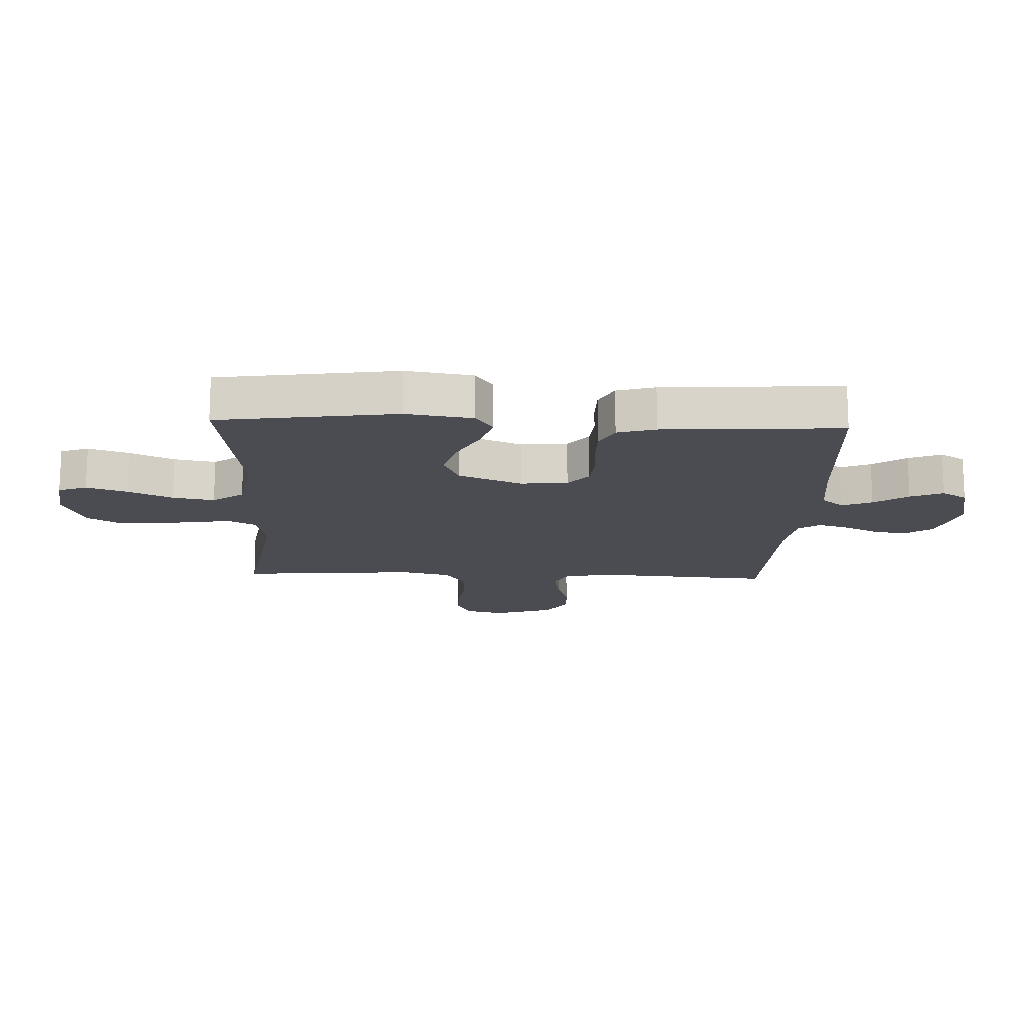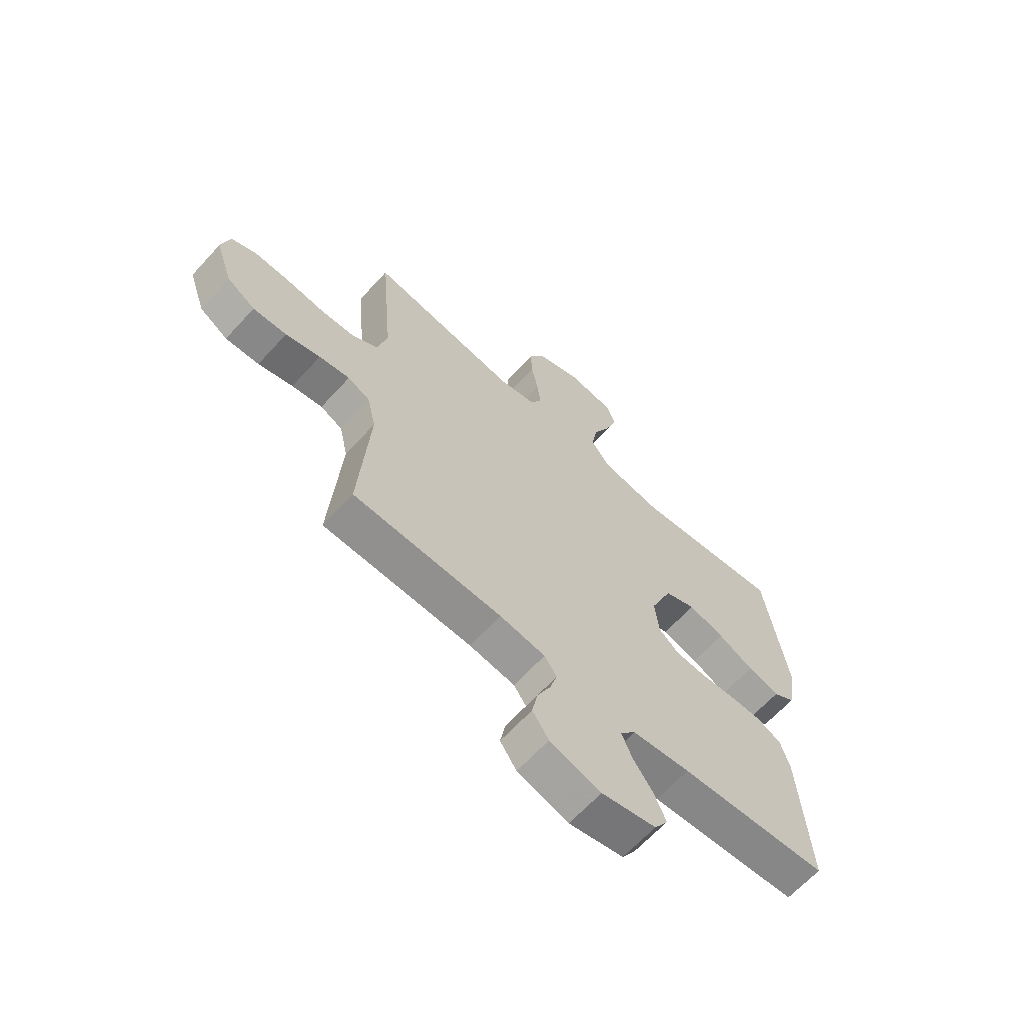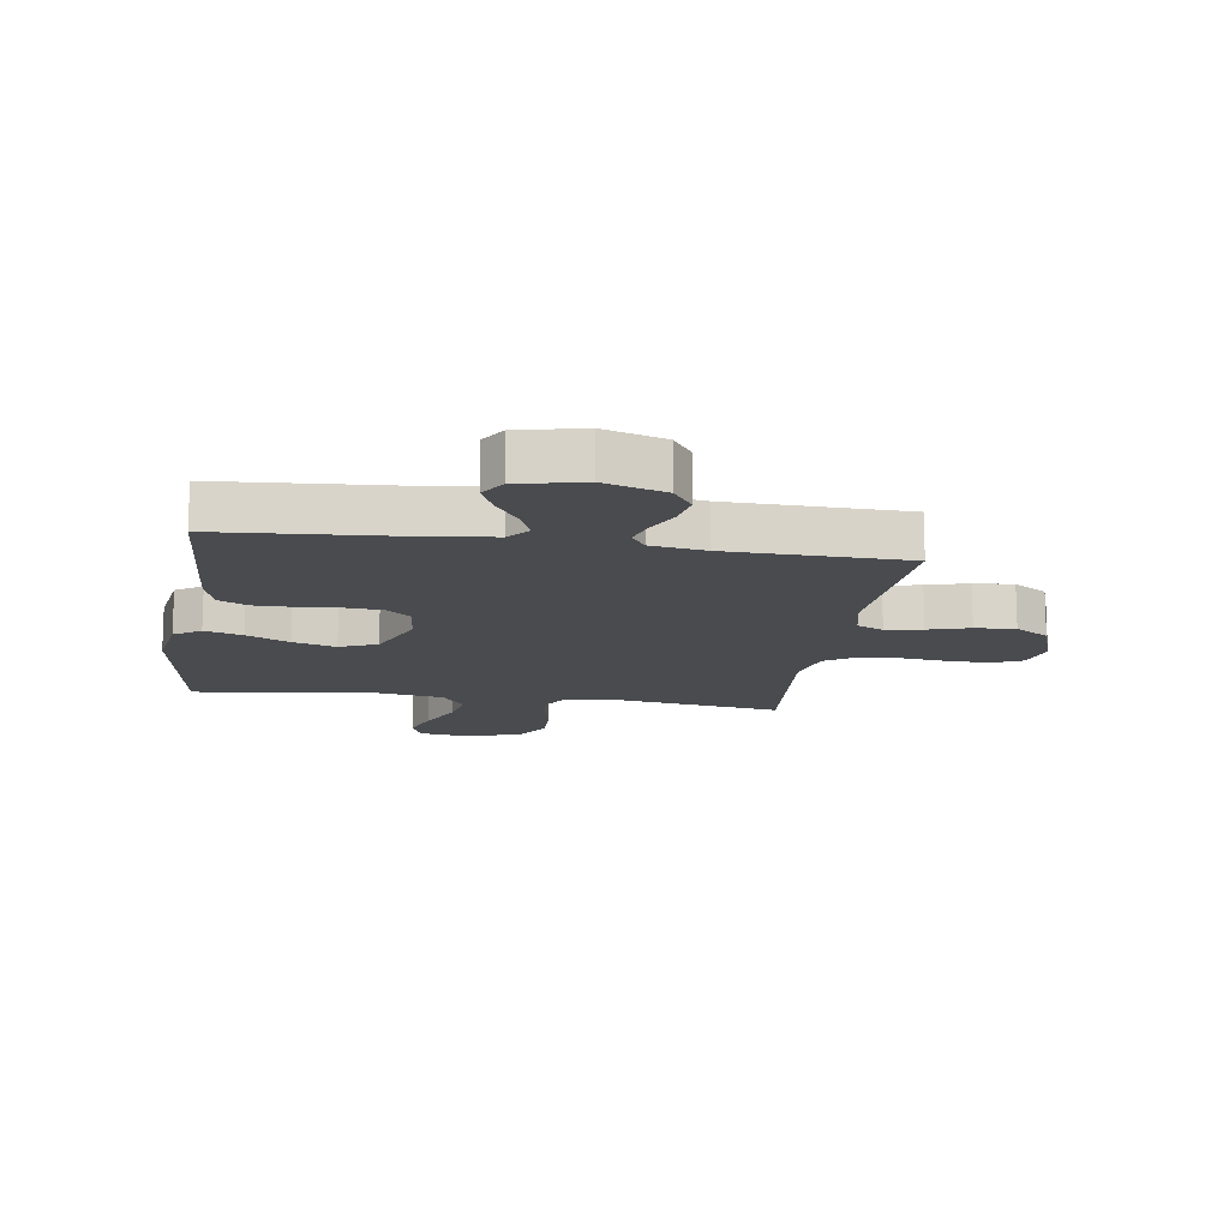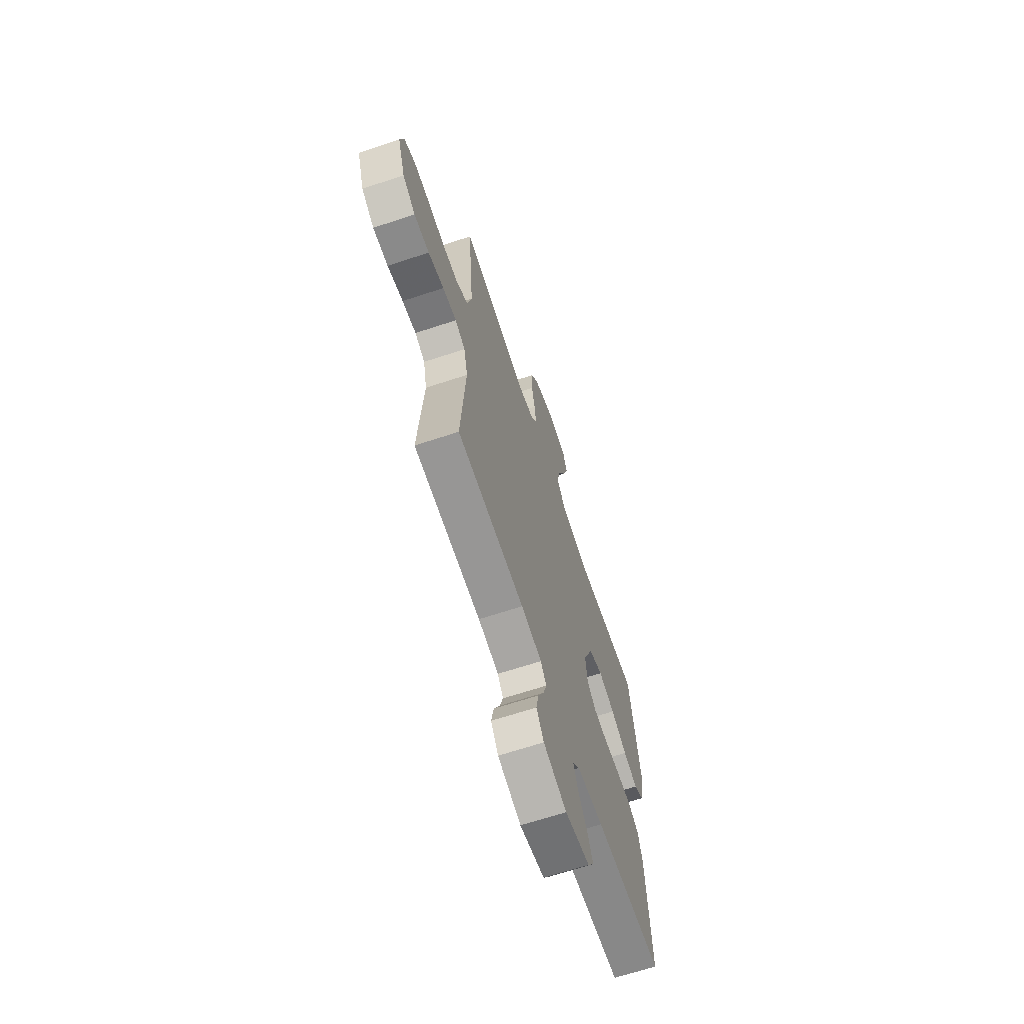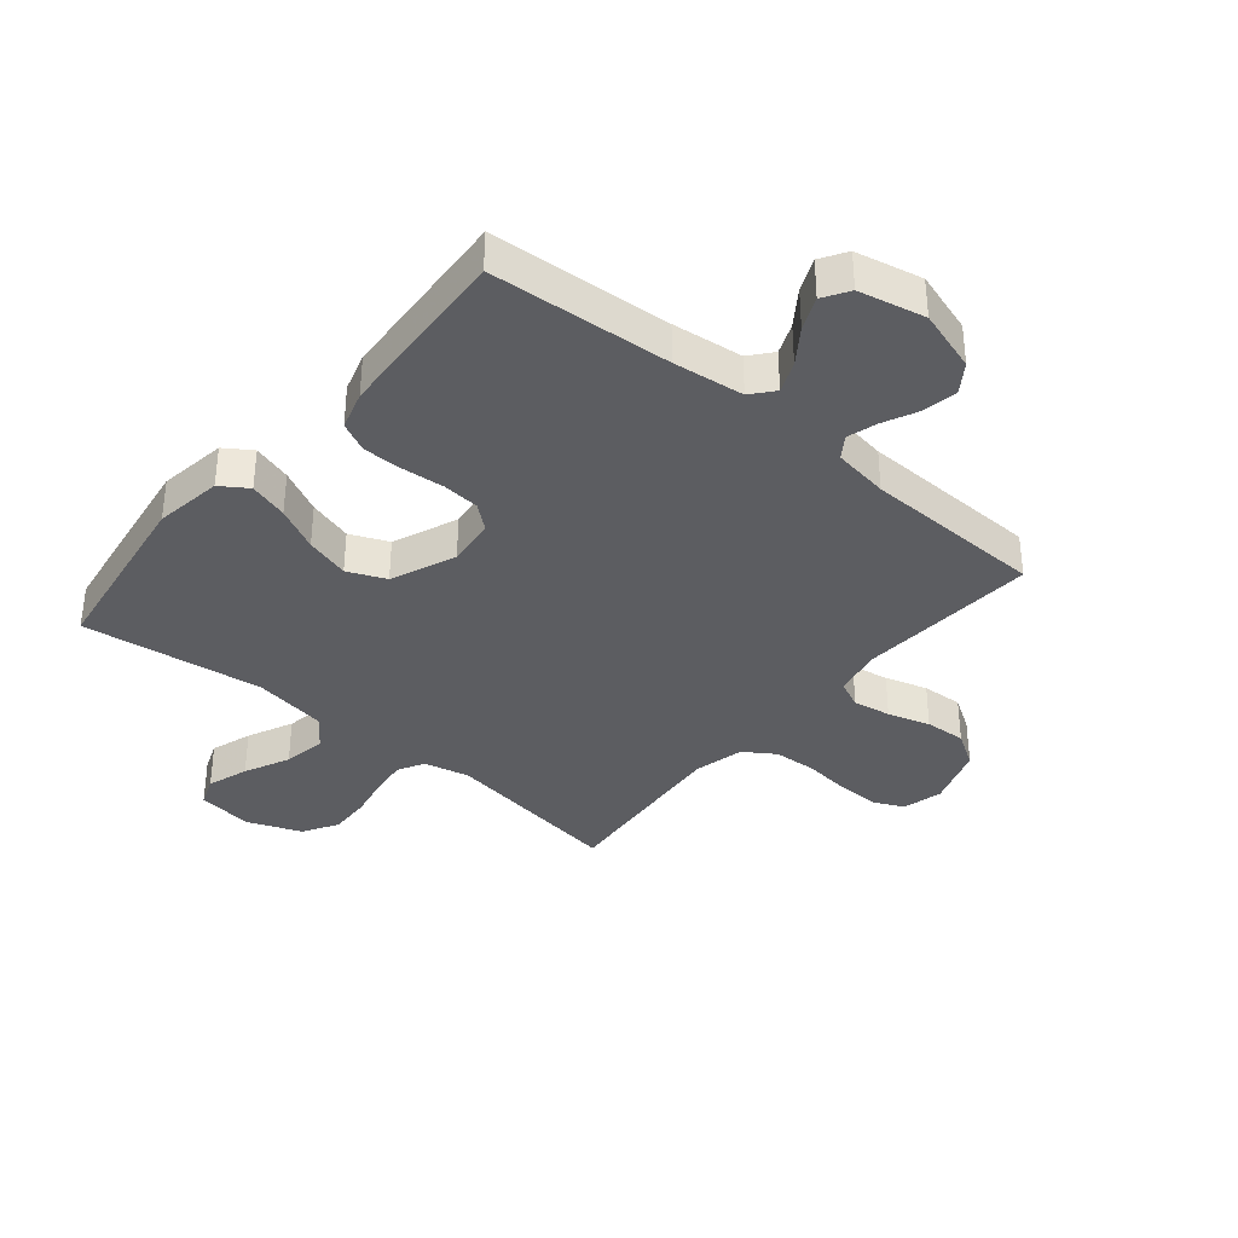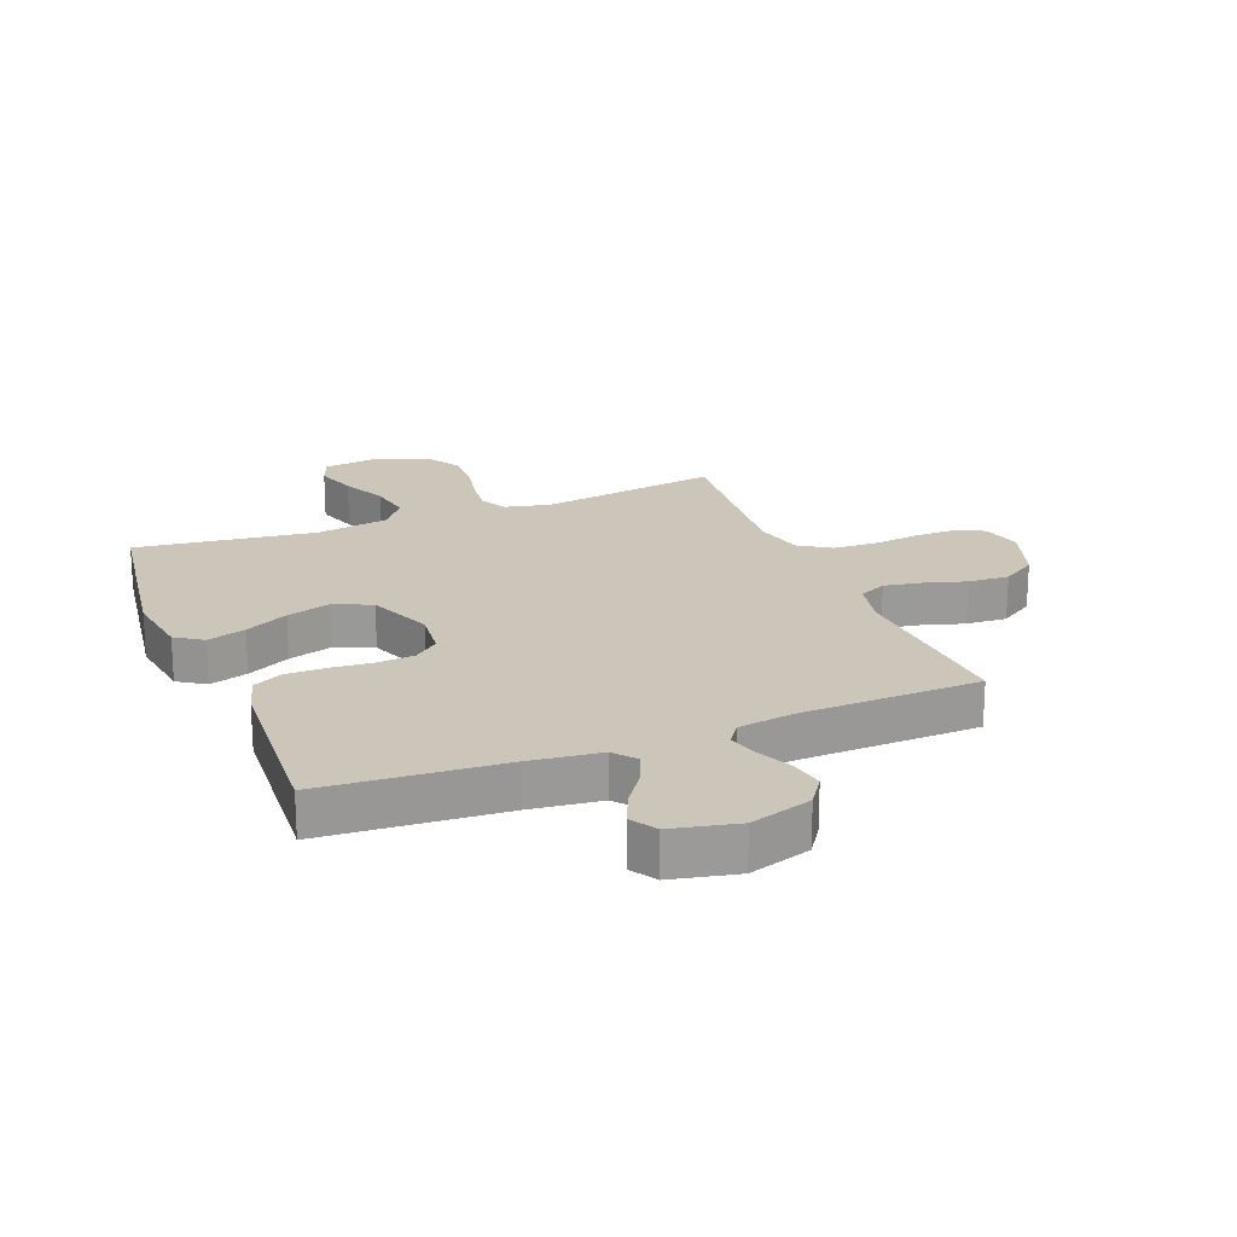
<metadata>
{"format":"obj","ext":"obj","renderer":"f3d","projection":"perspective","resolution":1024,"background":"white","views":[{"elev":-15.4,"azim":87.6,"up":"+Y"},{"elev":-64.8,"azim":-42.4,"up":"+Z"},{"elev":-14.0,"azim":171.5,"up":"+Y"},{"elev":-66.5,"azim":-71.6,"up":"+Z"},{"elev":-36.4,"azim":140.2,"up":"+Y"},{"elev":21.0,"azim":158.4,"up":"+Y"}]}
</metadata>
<code>
v 0.5 0.07 0.5
v 0.544 0.07 0.2
v 0.527 0.07 0.088
v 0.482 0.07 0.058
v 0.418 0.07 0.077
v 0.346 0.07 0.113
v 0.273 0.07 0.134
v 0.21 0.07 0.107
v 0.166 0.07 0
v 0.174 0.07 -0.079
v 0.215 0.07 -0.113
v 0.277 0.07 -0.118
v 0.348 0.07 -0.112
v 0.413 0.07 -0.112
v 0.462 0.07 -0.136
v 0.481 0.07 -0.2
v 0.5 0.07 -0.5
v 0.2 0.07 -0.521
v 0.083 0.07 -0.535
v 0.052 0.07 -0.572
v 0.073 0.07 -0.623
v 0.113 0.07 -0.68
v 0.137 0.07 -0.735
v 0.11 0.07 -0.778
v 0 0.07 -0.802
v -0.103 0.07 -0.77
v -0.136 0.07 -0.722
v -0.125 0.07 -0.665
v -0.098 0.07 -0.608
v -0.083 0.07 -0.558
v -0.108 0.07 -0.522
v -0.2 0.07 -0.508
v -0.5 0.07 -0.5
v -0.479 0.07 -0.2
v -0.496 0.07 -0.122
v -0.541 0.07 -0.101
v -0.603 0.07 -0.112
v -0.673 0.07 -0.133
v -0.741 0.07 -0.137
v -0.798 0.07 -0.101
v -0.832 0.07 0
v -0.815 0.07 0.067
v -0.765 0.07 0.09
v -0.695 0.07 0.089
v -0.618 0.07 0.08
v -0.547 0.07 0.084
v -0.495 0.07 0.118
v -0.475 0.07 0.2
v -0.5 0.07 0.5
v -0.2 0.07 0.455
v -0.125 0.07 0.472
v -0.101 0.07 0.516
v -0.108 0.07 0.577
v -0.122 0.07 0.647
v -0.124 0.07 0.715
v -0.09 0.07 0.772
v 0 0.07 0.807
v 0.092 0.07 0.794
v 0.11 0.07 0.746
v 0.087 0.07 0.678
v 0.052 0.07 0.603
v 0.039 0.07 0.533
v 0.078 0.07 0.481
v 0.2 0.07 0.461
v 0.5 0 0.5
v 0.544 0 0.2
v 0.527 0 0.088
v 0.482 0 0.058
v 0.418 0 0.077
v 0.346 0 0.113
v 0.273 0 0.134
v 0.21 0 0.107
v 0.166 0 0
v 0.174 0 -0.079
v 0.215 0 -0.113
v 0.277 0 -0.118
v 0.348 0 -0.112
v 0.413 0 -0.112
v 0.462 0 -0.136
v 0.481 0 -0.2
v 0.5 0 -0.5
v 0.2 0 -0.521
v 0.083 0 -0.535
v 0.052 0 -0.572
v 0.073 0 -0.623
v 0.113 0 -0.68
v 0.137 0 -0.735
v 0.11 0 -0.778
v 0 0 -0.802
v -0.103 0 -0.77
v -0.136 0 -0.722
v -0.125 0 -0.665
v -0.098 0 -0.608
v -0.083 0 -0.558
v -0.108 0 -0.522
v -0.2 0 -0.508
v -0.5 0 -0.5
v -0.479 0 -0.2
v -0.496 0 -0.122
v -0.541 0 -0.101
v -0.603 0 -0.112
v -0.673 0 -0.133
v -0.741 0 -0.137
v -0.798 0 -0.101
v -0.832 0 0
v -0.815 0 0.067
v -0.765 0 0.09
v -0.695 0 0.089
v -0.618 0 0.08
v -0.547 0 0.084
v -0.495 0 0.118
v -0.475 0 0.2
v -0.5 0 0.5
v -0.2 0 0.455
v -0.125 0 0.472
v -0.101 0 0.516
v -0.108 0 0.577
v -0.122 0 0.647
v -0.124 0 0.715
v -0.09 0 0.772
v 0 0 0.807
v 0.092 0 0.794
v 0.11 0 0.746
v 0.087 0 0.678
v 0.052 0 0.603
v 0.039 0 0.533
v 0.078 0 0.481
v 0.2 0 0.461
f 58 59 60 61
f 56 57 58 61
f 56 61 62
f 53 54 55 56
f 52 53 56 62
f 51 52 62 63
f 48 49 50
f 47 48 50 51
f 42 43 44 45
f 42 45 46
f 41 42 46
f 40 41 46
f 37 38 39 40
f 36 37 40 46
f 35 36 46 47
f 32 33 34
f 31 32 34 35
f 26 27 28 29
f 26 29 30
f 25 26 30
f 24 25 30
f 21 22 23 24
f 20 21 24 30
f 19 20 30 31
f 15 16 17 18
f 12 13 14 15
f 11 12 15 18
f 10 11 18 19
f 3 4 5 6
f 3 6 7
f 64 1 2 3
f 64 3 7
f 63 64 7 8
f 51 63 8 9
f 31 35 47 51
f 19 31 51
f 9 10 19 51
f 125 124 123 122
f 125 122 121 120
f 126 125 120
f 120 119 118 117
f 126 120 117 116
f 127 126 116 115
f 114 113 112
f 115 114 112 111
f 109 108 107 106
f 110 109 106
f 110 106 105
f 110 105 104
f 104 103 102 101
f 110 104 101 100
f 111 110 100 99
f 98 97 96
f 99 98 96 95
f 93 92 91 90
f 94 93 90
f 94 90 89
f 94 89 88
f 88 87 86 85
f 94 88 85 84
f 95 94 84 83
f 82 81 80 79
f 79 78 77 76
f 82 79 76 75
f 83 82 75 74
f 70 69 68 67
f 71 70 67
f 67 66 65 128
f 71 67 128
f 72 71 128 127
f 73 72 127 115
f 115 111 99 95
f 115 95 83
f 115 83 74 73
f 1 65 66 2
f 2 66 67 3
f 3 67 68 4
f 4 68 69 5
f 5 69 70 6
f 6 70 71 7
f 7 71 72 8
f 8 72 73 9
f 9 73 74 10
f 10 74 75 11
f 11 75 76 12
f 12 76 77 13
f 13 77 78 14
f 14 78 79 15
f 15 79 80 16
f 16 80 81 17
f 17 81 82 18
f 18 82 83 19
f 19 83 84 20
f 20 84 85 21
f 21 85 86 22
f 22 86 87 23
f 23 87 88 24
f 24 88 89 25
f 25 89 90 26
f 26 90 91 27
f 27 91 92 28
f 28 92 93 29
f 29 93 94 30
f 30 94 95 31
f 31 95 96 32
f 32 96 97 33
f 33 97 98 34
f 34 98 99 35
f 35 99 100 36
f 36 100 101 37
f 37 101 102 38
f 38 102 103 39
f 39 103 104 40
f 40 104 105 41
f 41 105 106 42
f 42 106 107 43
f 43 107 108 44
f 44 108 109 45
f 45 109 110 46
f 46 110 111 47
f 47 111 112 48
f 48 112 113 49
f 49 113 114 50
f 50 114 115 51
f 51 115 116 52
f 52 116 117 53
f 53 117 118 54
f 54 118 119 55
f 55 119 120 56
f 56 120 121 57
f 57 121 122 58
f 58 122 123 59
f 59 123 124 60
f 60 124 125 61
f 61 125 126 62
f 62 126 127 63
f 63 127 128 64
f 64 128 65 1

</code>
